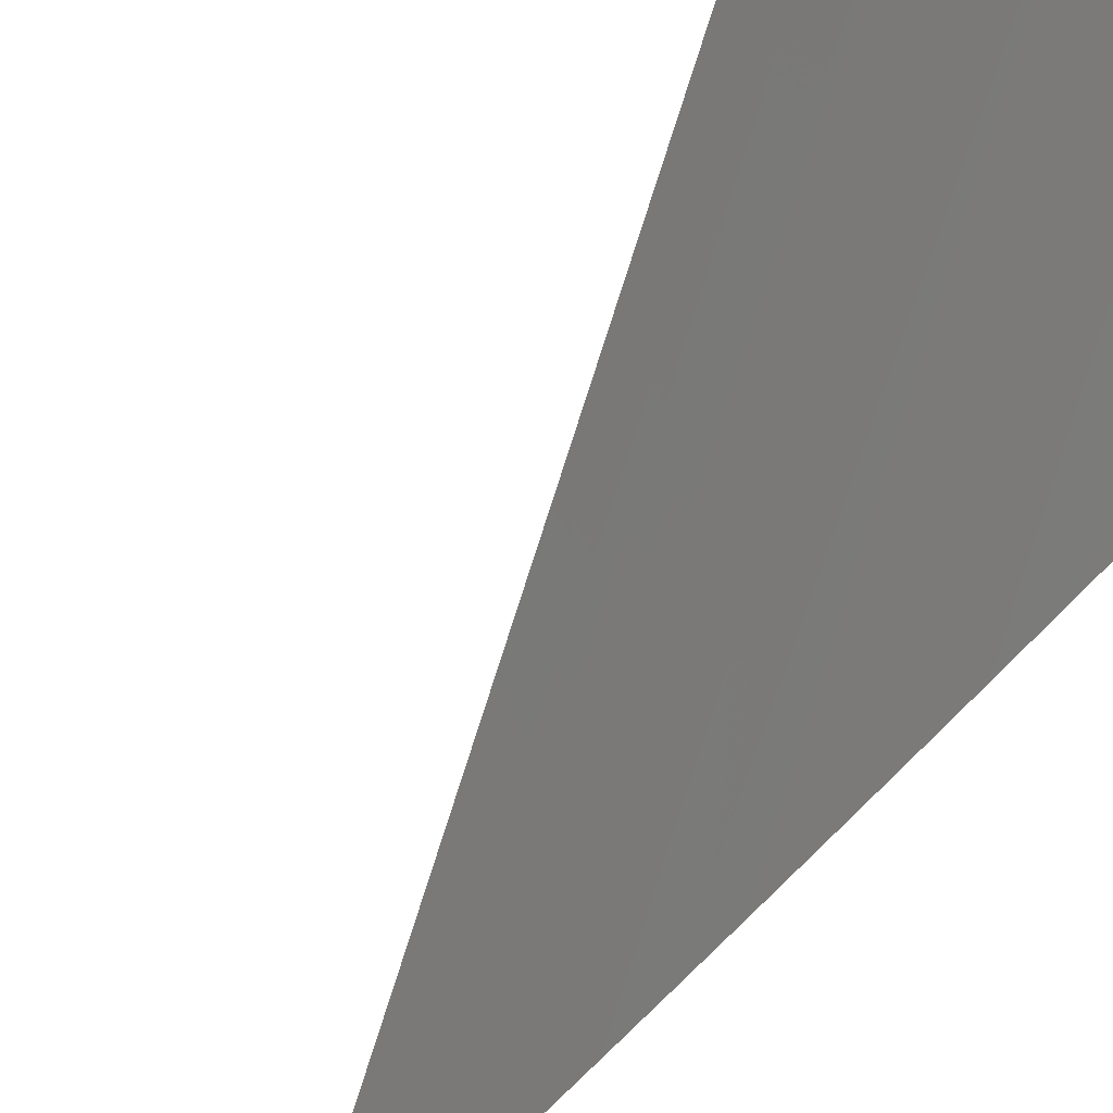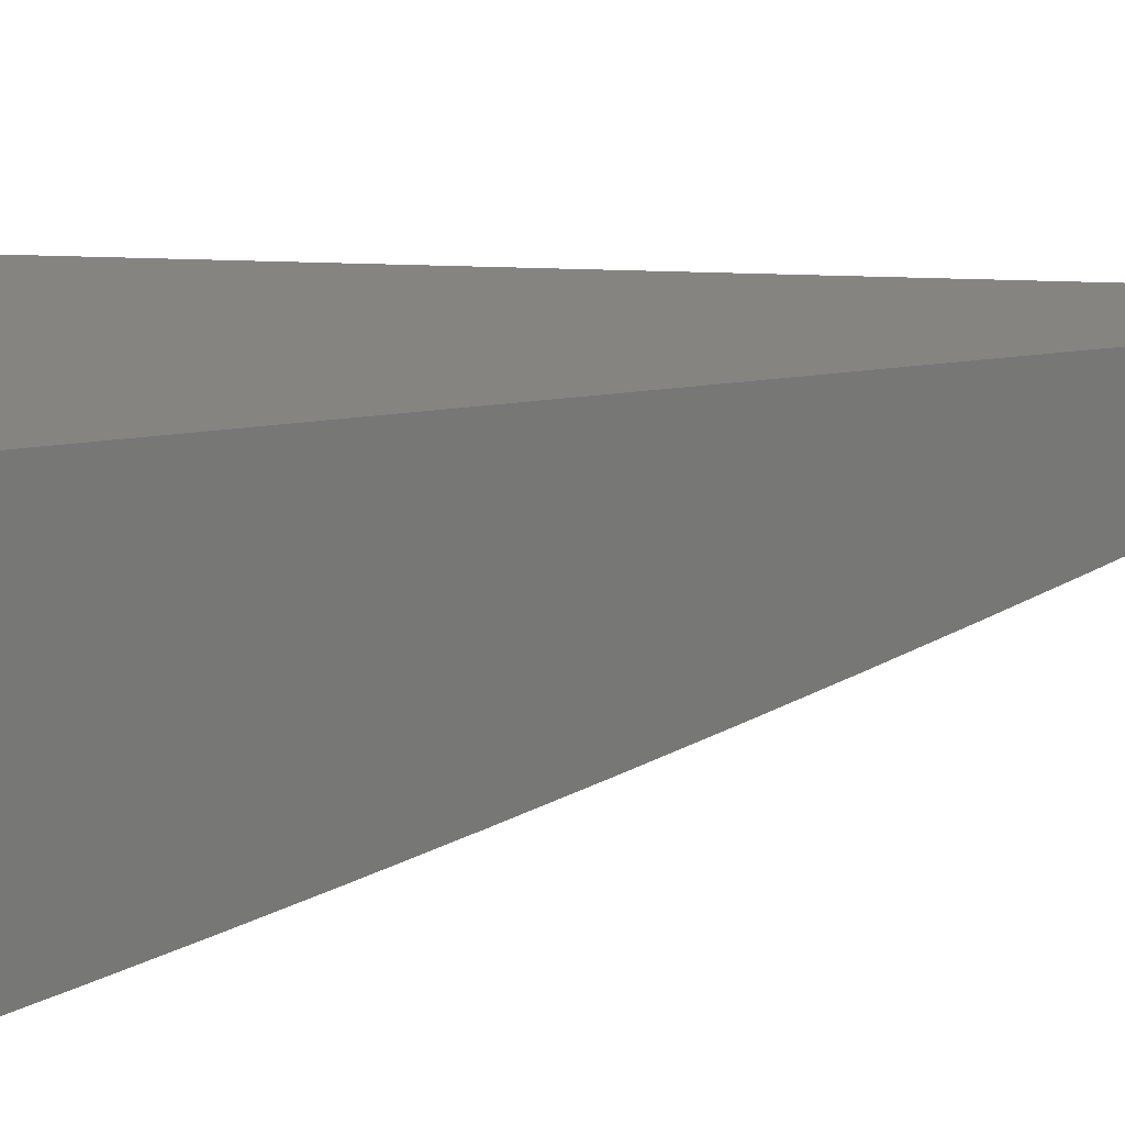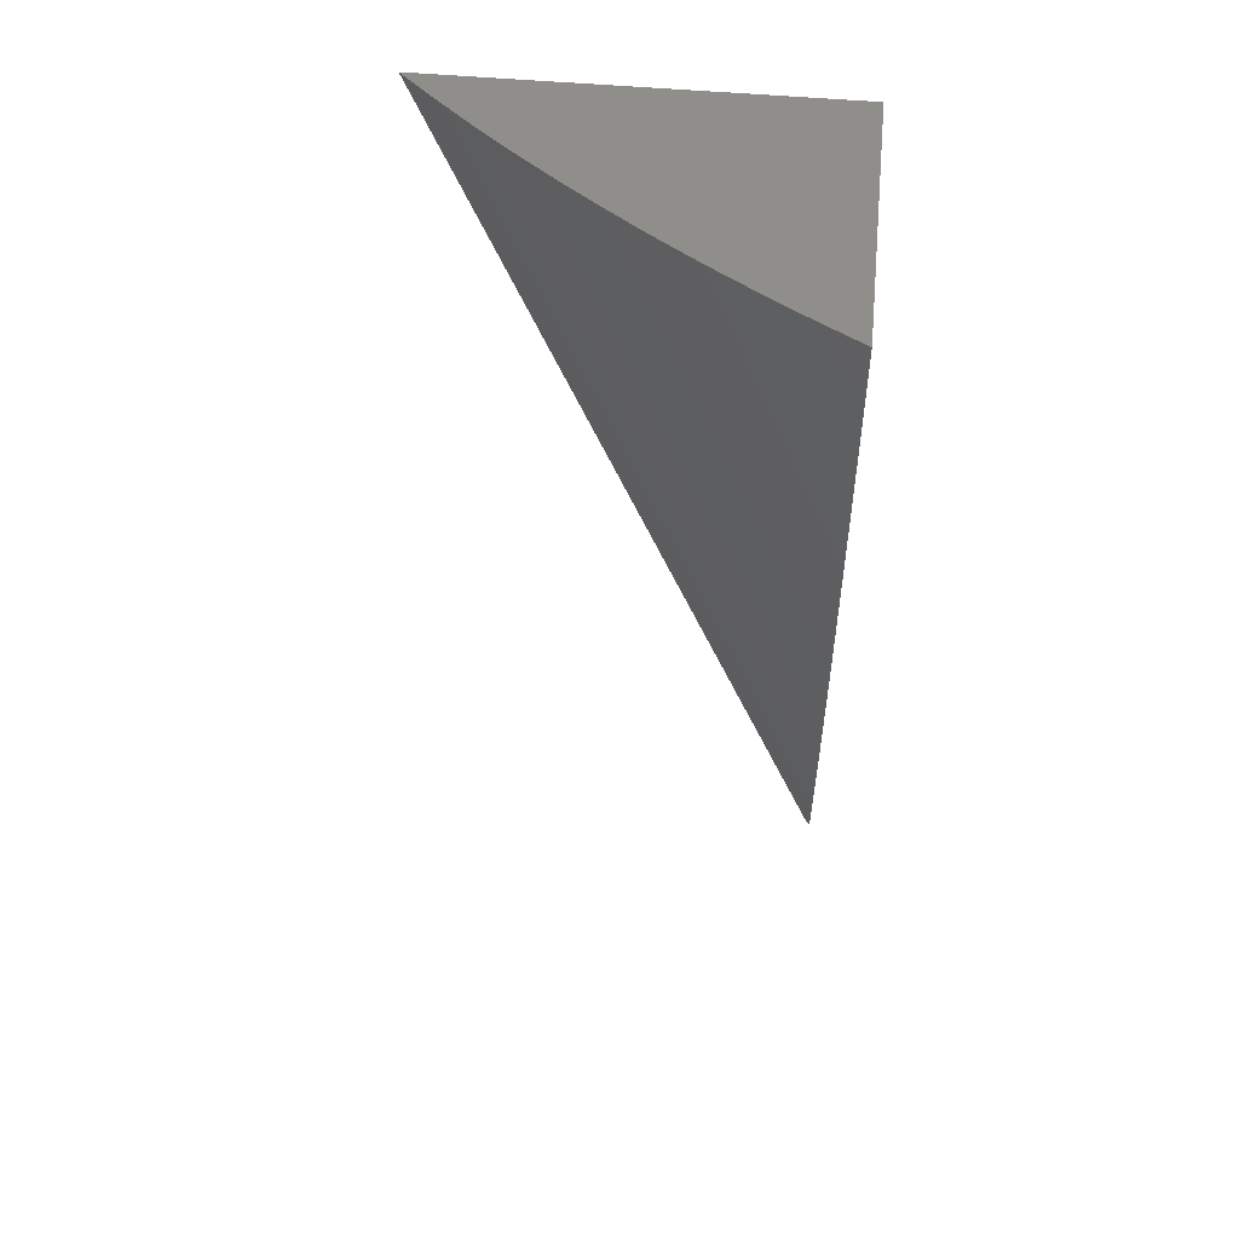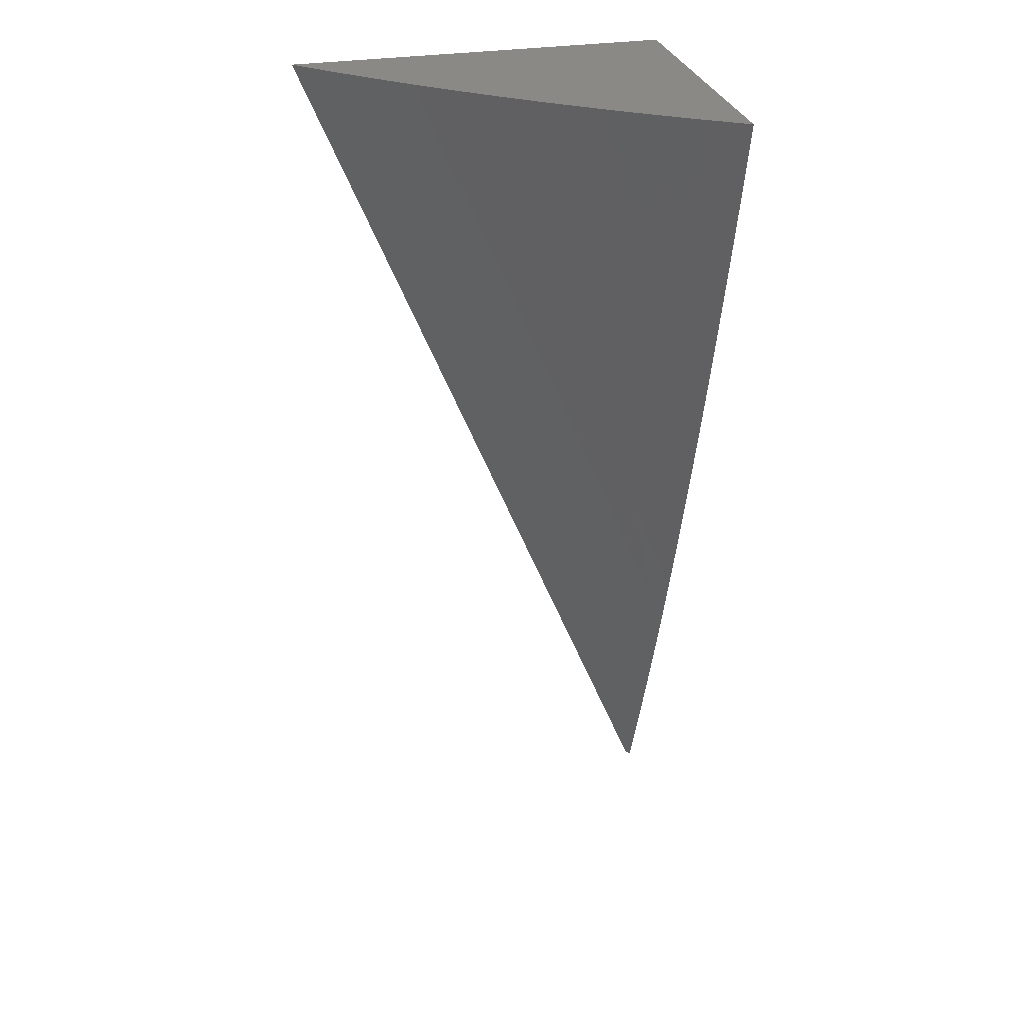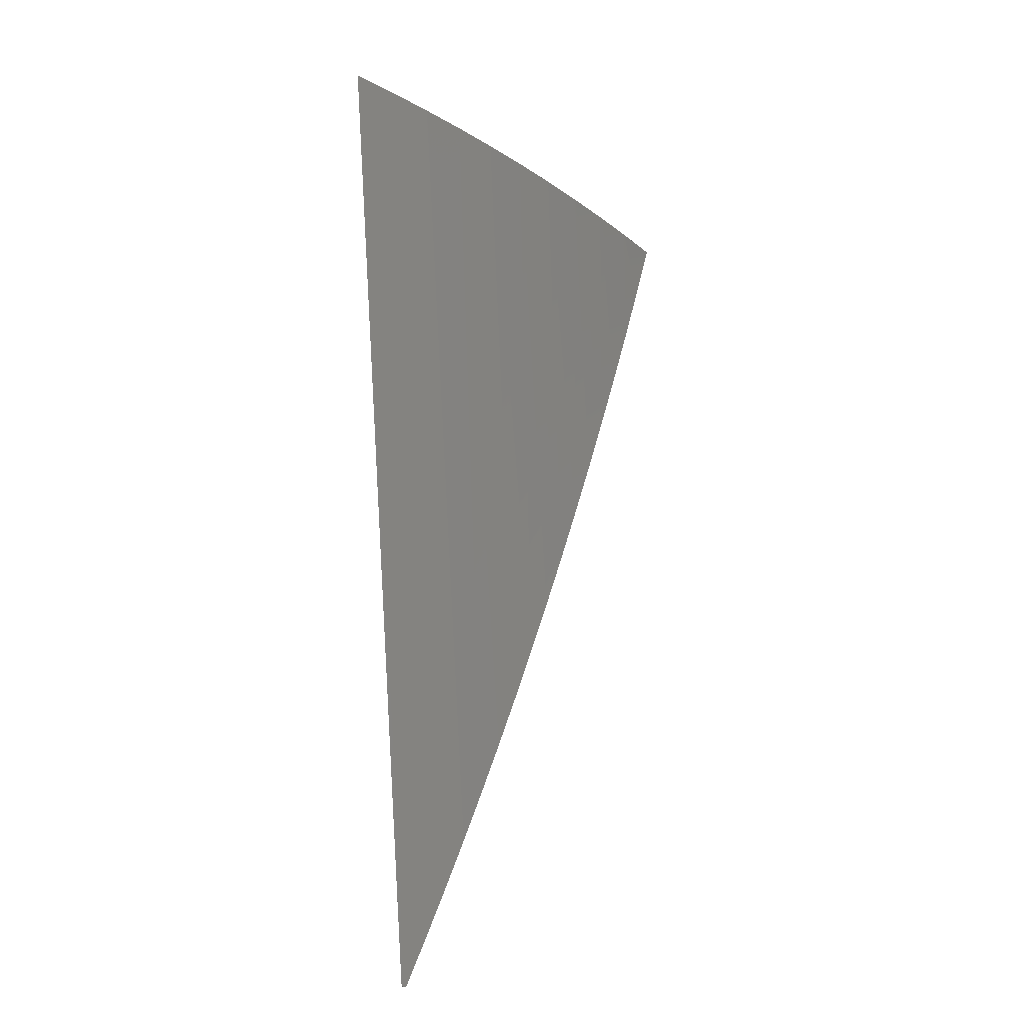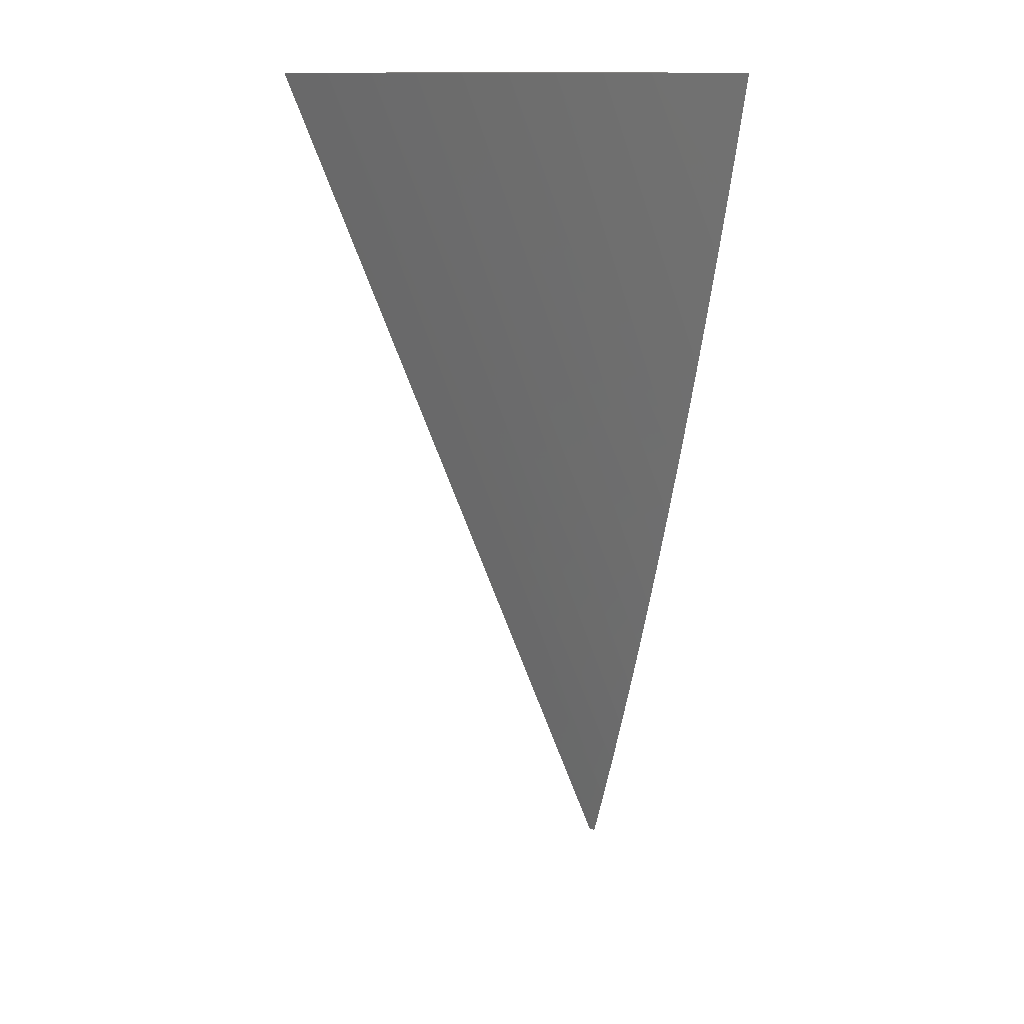
<metadata>
{"format":"stl","ext":"stl","renderer":"f3d","projection":"perspective","resolution":1024,"background":"white","views":[{"elev":-78.4,"azim":139.9,"up":"+Z"},{"elev":19.8,"azim":-107.0,"up":"+Z"},{"elev":47.7,"azim":-173.9,"up":"+Y"},{"elev":29.6,"azim":166.1,"up":"+Y"},{"elev":-27.6,"azim":98.3,"up":"+Y"},{"elev":13.7,"azim":152.2,"up":"+Y"}]}
</metadata>
<code>
# stl→obj: 31 verts, 60 faces
v 11 23 -1
v 11 23 -1.001
v 11.41 24 -1
v 11 23 -1.003
v 11 23 -1.004
v 11 23.06 -1.027
v 11.38 24 -1.036
v 11 23.11 -1.048
v 11.34 24 -1.071
v 11 23.17 -1.07
v 11 23.23 -1.091
v 11.3 24 -1.105
v 11 23.29 -1.112
v 11 23.35 -1.132
v 11.26 24 -1.138
v 11 23.41 -1.152
v 11.22 24 -1.17
v 11 23.47 -1.172
v 11 23.54 -1.191
v 11.18 24 -1.201
v 11 23.6 -1.21
v 11.13 24 -1.232
v 11 23.67 -1.229
v 11 23.73 -1.247
v 11.09 24 -1.261
v 11 23.8 -1.265
v 11 23.86 -1.283
v 11.05 24 -1.289
v 11 23.93 -1.3
v 11 24 -1.316
v 11 24 -1
f 1 2 3
f 3 2 4
f 3 4 5
f 5 6 3
f 3 6 7
f 7 6 8
f 7 8 9
f 9 8 10
f 9 10 11
f 9 11 12
f 12 11 13
f 12 13 14
f 12 14 15
f 15 14 16
f 15 16 17
f 17 16 18
f 17 18 19
f 17 19 20
f 20 19 21
f 20 21 22
f 22 21 23
f 22 23 24
f 22 24 25
f 25 24 26
f 25 26 27
f 25 27 28
f 28 27 29
f 28 29 30
f 5 4 1
f 1 4 2
f 1 2 1
f 3 31 1
f 1 31 1
f 30 29 31
f 31 29 27
f 31 27 26
f 26 24 31
f 31 24 23
f 31 23 21
f 21 19 31
f 31 19 18
f 31 18 16
f 16 14 31
f 31 14 13
f 31 13 11
f 11 10 31
f 31 10 8
f 31 8 6
f 5 1 6
f 6 1 31
f 3 7 31
f 31 7 9
f 31 9 12
f 12 15 31
f 31 15 17
f 31 17 20
f 20 22 31
f 31 22 25
f 31 25 28
f 28 30 31

</code>
